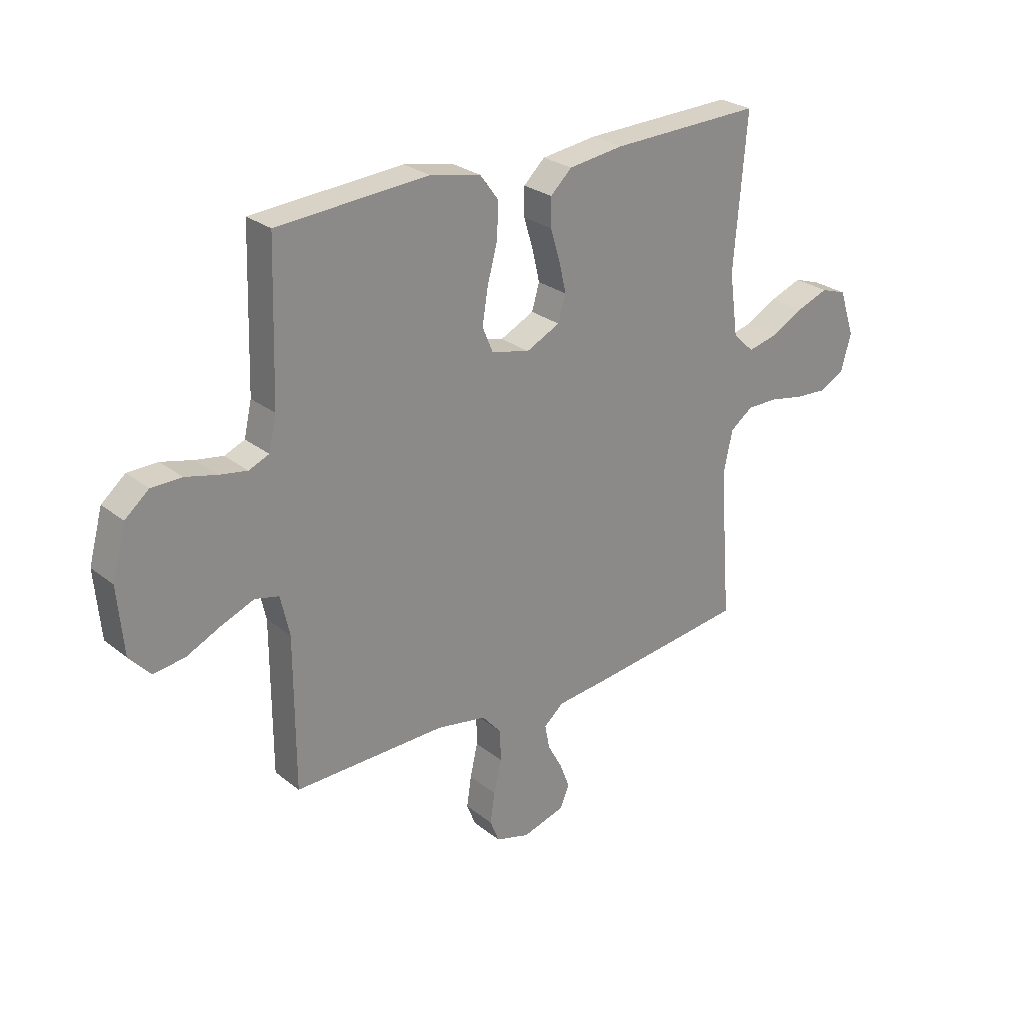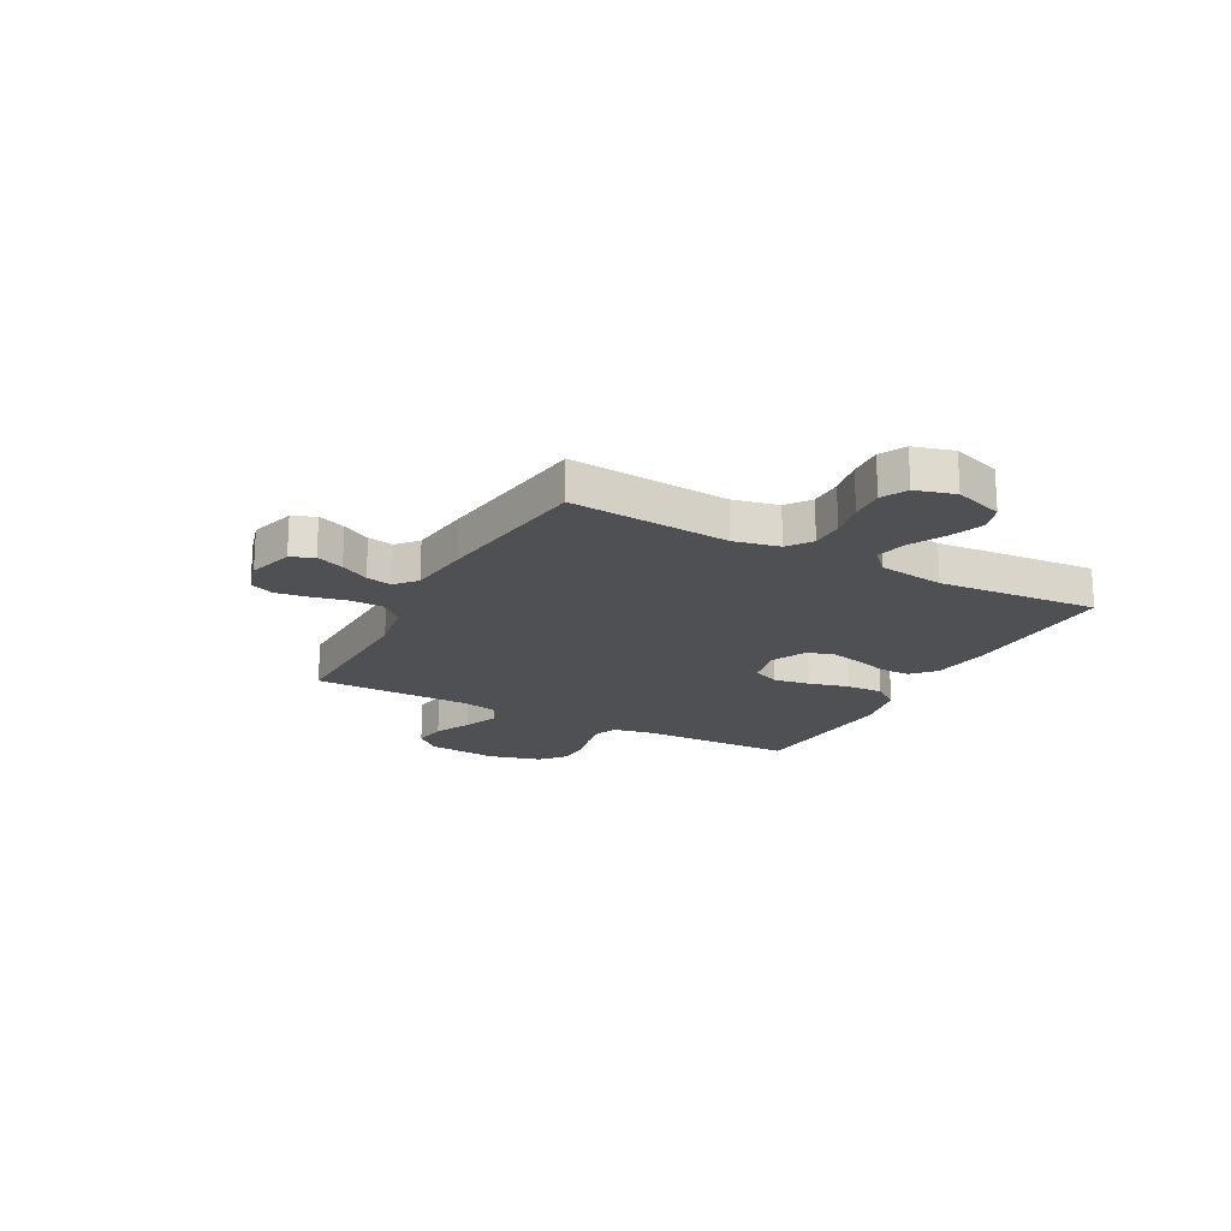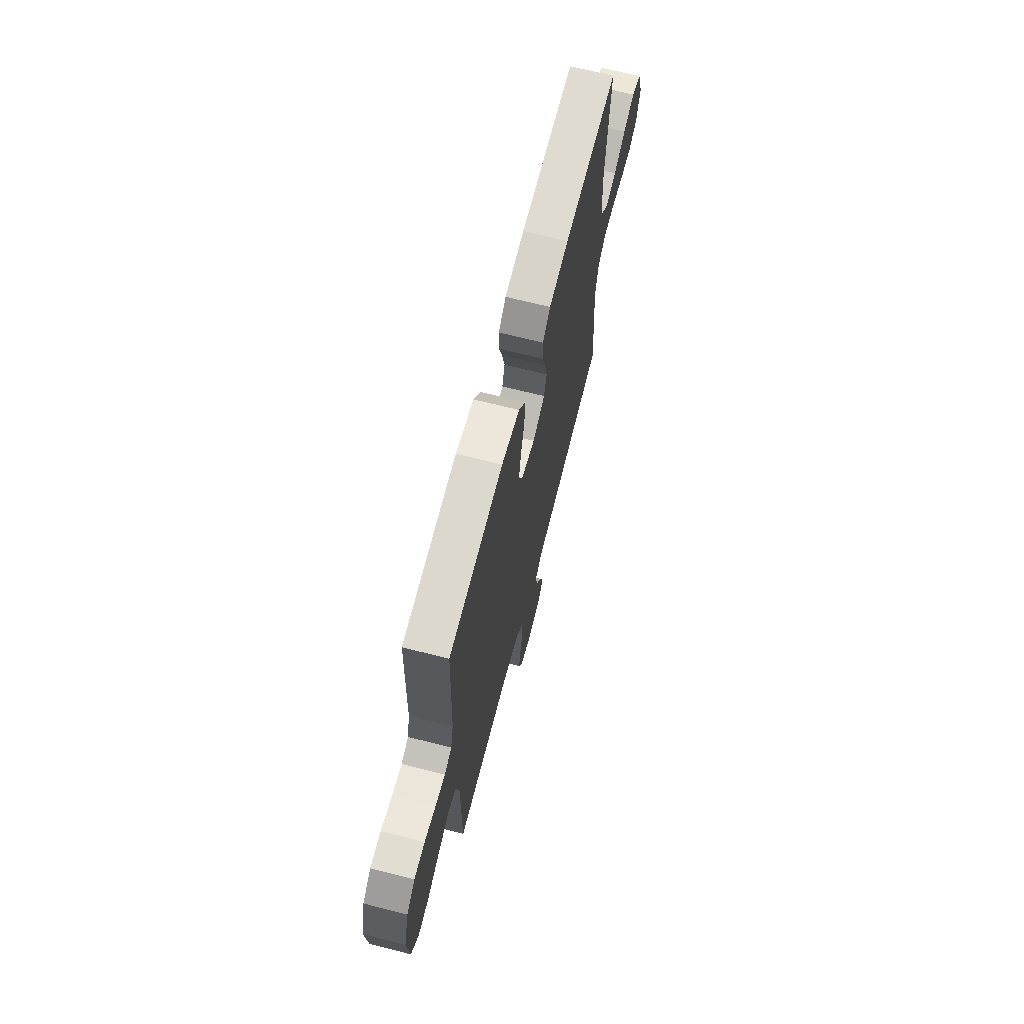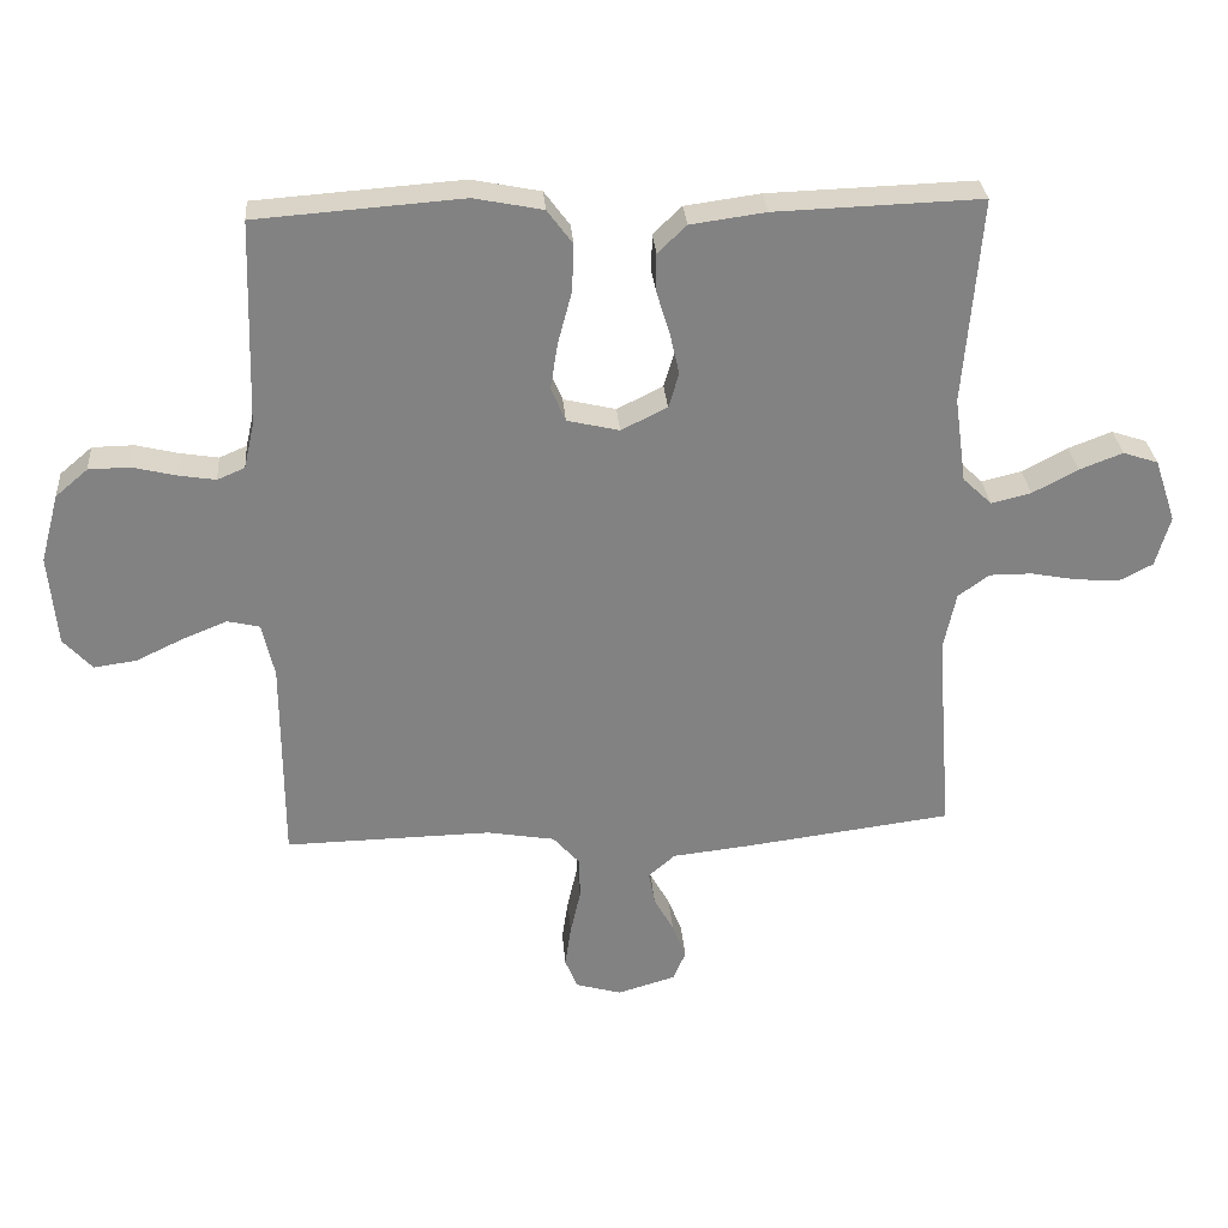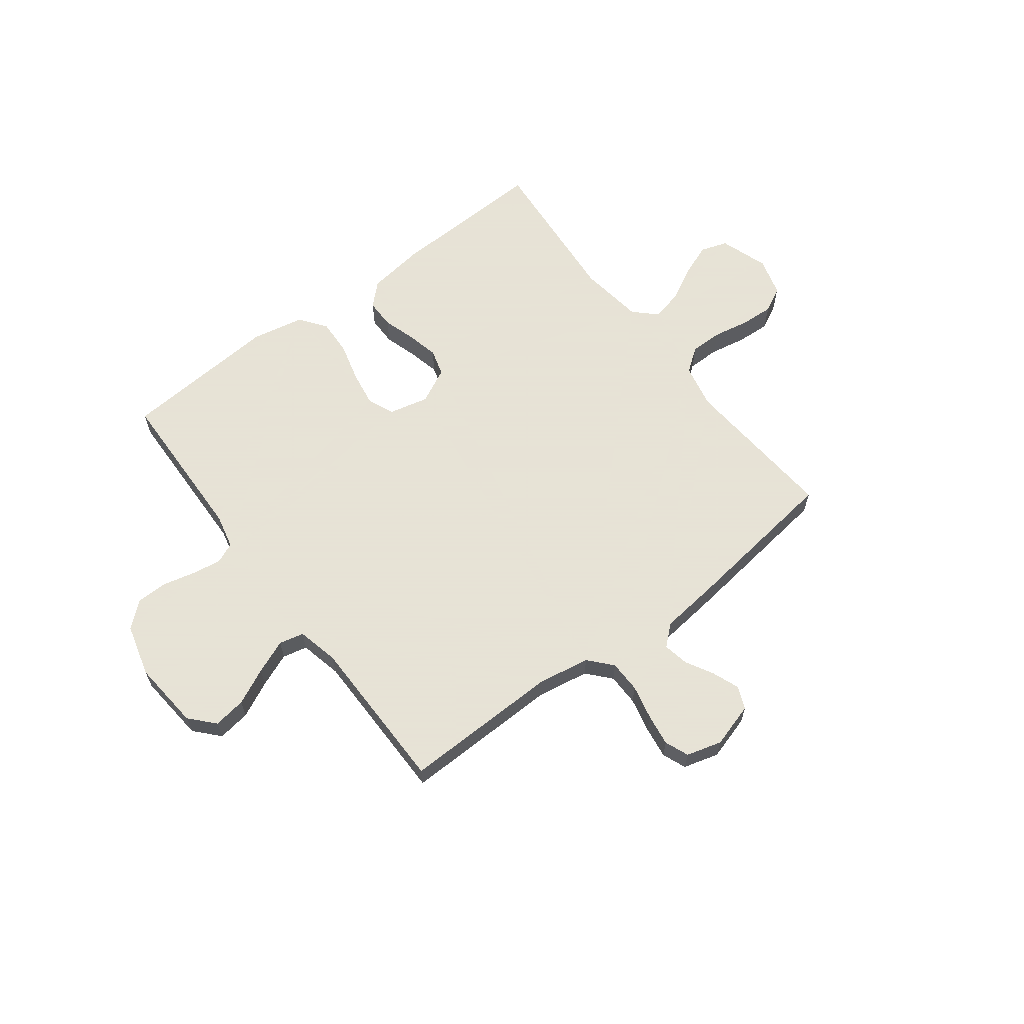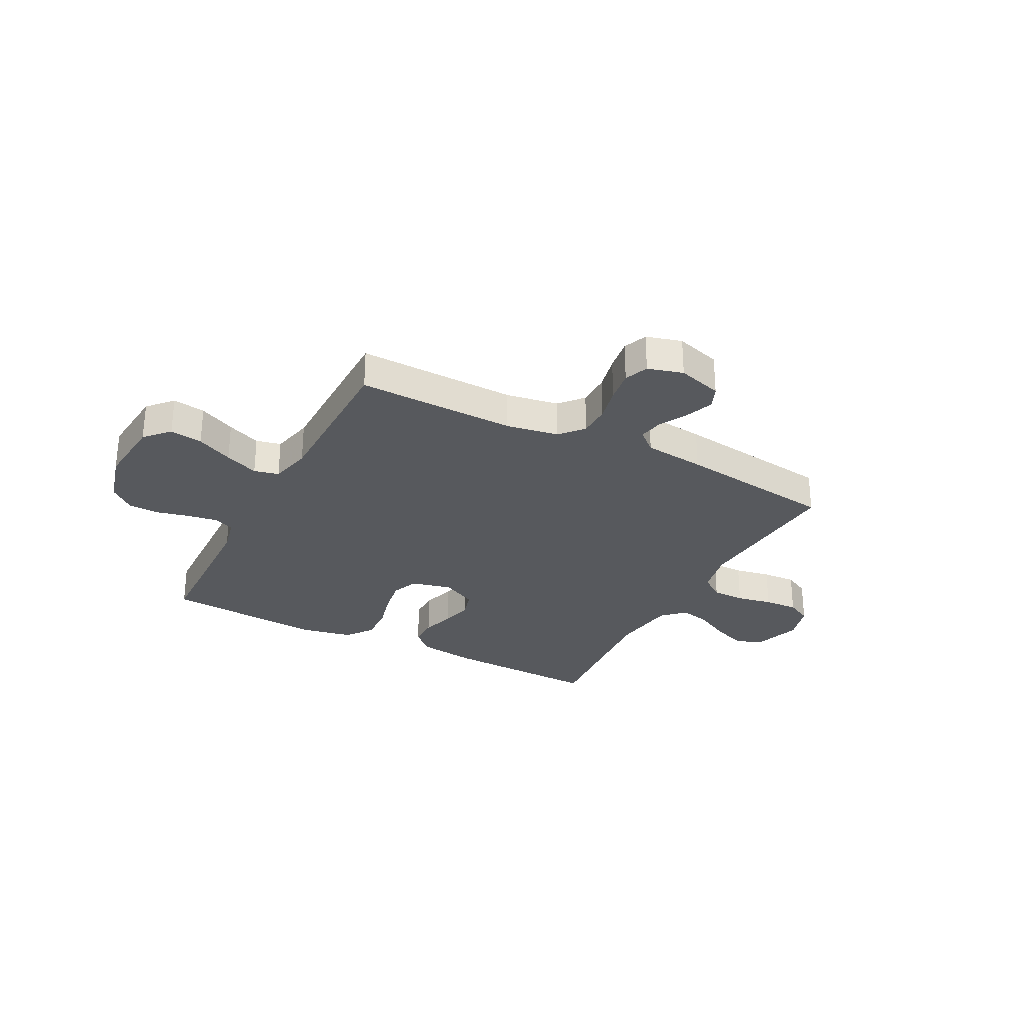
<metadata>
{"format":"obj","ext":"obj","renderer":"f3d","projection":"perspective","resolution":1024,"background":"white","views":[{"elev":26.3,"azim":140.9,"up":"+Z"},{"elev":-19.2,"azim":-118.3,"up":"+Y"},{"elev":67.8,"azim":104.4,"up":"+Z"},{"elev":29.5,"azim":175.5,"up":"+Z"},{"elev":62.8,"azim":142.7,"up":"+Y"},{"elev":-29.0,"azim":152.4,"up":"+Y"}]}
</metadata>
<code>
v -0.5 0.07 0.5
v -0.2 0.07 0.49
v -0.091 0.07 0.475
v -0.049 0.07 0.435
v -0.049 0.07 0.379
v -0.068 0.07 0.317
v -0.082 0.07 0.256
v -0.067 0.07 0.205
v 0 0.07 0.172
v 0.076 0.07 0.19
v 0.097 0.07 0.24
v 0.086 0.07 0.308
v 0.066 0.07 0.383
v 0.063 0.07 0.452
v 0.1 0.07 0.502
v 0.2 0.07 0.522
v 0.5 0.07 0.5
v 0.509 0.07 0.2
v 0.524 0.07 0.134
v 0.564 0.07 0.117
v 0.619 0.07 0.126
v 0.681 0.07 0.141
v 0.741 0.07 0.14
v 0.788 0.07 0.1
v 0.815 0.07 0
v 0.803 0.07 -0.132
v 0.761 0.07 -0.178
v 0.699 0.07 -0.169
v 0.63 0.07 -0.136
v 0.566 0.07 -0.11
v 0.519 0.07 -0.121
v 0.501 0.07 -0.2
v 0.5 0.07 -0.5
v 0.2 0.07 -0.494
v 0.101 0.07 -0.511
v 0.062 0.07 -0.555
v 0.061 0.07 -0.616
v 0.076 0.07 -0.682
v 0.085 0.07 -0.743
v 0.067 0.07 -0.788
v 0 0.07 -0.807
v -0.085 0.07 -0.782
v -0.103 0.07 -0.739
v -0.083 0.07 -0.687
v -0.054 0.07 -0.634
v -0.045 0.07 -0.586
v -0.084 0.07 -0.552
v -0.2 0.07 -0.539
v -0.5 0.07 -0.5
v -0.477 0.07 -0.2
v -0.495 0.07 -0.115
v -0.54 0.07 -0.082
v -0.602 0.07 -0.082
v -0.67 0.07 -0.095
v -0.734 0.07 -0.099
v -0.782 0.07 -0.074
v -0.803 0.07 0
v -0.772 0.07 0.092
v -0.721 0.07 0.109
v -0.658 0.07 0.085
v -0.592 0.07 0.05
v -0.534 0.07 0.036
v -0.492 0.07 0.076
v -0.475 0.07 0.2
v -0.5 0 0.5
v -0.2 0 0.49
v -0.091 0 0.475
v -0.049 0 0.435
v -0.049 0 0.379
v -0.068 0 0.317
v -0.082 0 0.256
v -0.067 0 0.205
v 0 0 0.172
v 0.076 0 0.19
v 0.097 0 0.24
v 0.086 0 0.308
v 0.066 0 0.383
v 0.063 0 0.452
v 0.1 0 0.502
v 0.2 0 0.522
v 0.5 0 0.5
v 0.509 0 0.2
v 0.524 0 0.134
v 0.564 0 0.117
v 0.619 0 0.126
v 0.681 0 0.141
v 0.741 0 0.14
v 0.788 0 0.1
v 0.815 0 0
v 0.803 0 -0.132
v 0.761 0 -0.178
v 0.699 0 -0.169
v 0.63 0 -0.136
v 0.566 0 -0.11
v 0.519 0 -0.121
v 0.501 0 -0.2
v 0.5 0 -0.5
v 0.2 0 -0.494
v 0.101 0 -0.511
v 0.062 0 -0.555
v 0.061 0 -0.616
v 0.076 0 -0.682
v 0.085 0 -0.743
v 0.067 0 -0.788
v 0 0 -0.807
v -0.085 0 -0.782
v -0.103 0 -0.739
v -0.083 0 -0.687
v -0.054 0 -0.634
v -0.045 0 -0.586
v -0.084 0 -0.552
v -0.2 0 -0.539
v -0.5 0 -0.5
v -0.477 0 -0.2
v -0.495 0 -0.115
v -0.54 0 -0.082
v -0.602 0 -0.082
v -0.67 0 -0.095
v -0.734 0 -0.099
v -0.782 0 -0.074
v -0.803 0 0
v -0.772 0 0.092
v -0.721 0 0.109
v -0.658 0 0.085
v -0.592 0 0.05
v -0.534 0 0.036
v -0.492 0 0.076
v -0.475 0 0.2
f 58 59 60 61
f 58 61 62
f 57 58 62
f 56 57 62
f 53 54 55 56
f 52 53 56 62
f 51 52 62 63
f 47 48 49 50
f 46 47 50 51
f 42 43 44 45
f 40 41 42 45
f 40 45 46
f 37 38 39 40
f 37 40 46
f 36 37 46 51
f 32 33 34
f 31 32 34 35
f 26 27 28 29
f 26 29 30
f 25 26 30
f 24 25 30 31
f 21 22 23 24
f 20 21 24 31
f 15 16 17 18
f 15 18 19
f 12 13 14 15
f 11 12 15 19
f 10 11 19 20
f 3 4 5 6
f 3 6 7
f 64 1 2 3
f 64 3 7
f 63 64 7 8
f 35 36 51 63
f 35 63 8 9
f 20 31 35
f 9 10 20 35
f 125 124 123 122
f 126 125 122
f 126 122 121
f 126 121 120
f 120 119 118 117
f 126 120 117 116
f 127 126 116 115
f 114 113 112 111
f 115 114 111 110
f 109 108 107 106
f 109 106 105 104
f 110 109 104
f 104 103 102 101
f 110 104 101
f 115 110 101 100
f 98 97 96
f 99 98 96 95
f 93 92 91 90
f 94 93 90
f 94 90 89
f 95 94 89 88
f 88 87 86 85
f 95 88 85 84
f 82 81 80 79
f 83 82 79
f 79 78 77 76
f 83 79 76 75
f 84 83 75 74
f 70 69 68 67
f 71 70 67
f 67 66 65 128
f 71 67 128
f 72 71 128 127
f 127 115 100 99
f 73 72 127 99
f 99 95 84
f 99 84 74 73
f 1 65 66 2
f 2 66 67 3
f 3 67 68 4
f 4 68 69 5
f 5 69 70 6
f 6 70 71 7
f 7 71 72 8
f 8 72 73 9
f 9 73 74 10
f 10 74 75 11
f 11 75 76 12
f 12 76 77 13
f 13 77 78 14
f 14 78 79 15
f 15 79 80 16
f 16 80 81 17
f 17 81 82 18
f 18 82 83 19
f 19 83 84 20
f 20 84 85 21
f 21 85 86 22
f 22 86 87 23
f 23 87 88 24
f 24 88 89 25
f 25 89 90 26
f 26 90 91 27
f 27 91 92 28
f 28 92 93 29
f 29 93 94 30
f 30 94 95 31
f 31 95 96 32
f 32 96 97 33
f 33 97 98 34
f 34 98 99 35
f 35 99 100 36
f 36 100 101 37
f 37 101 102 38
f 38 102 103 39
f 39 103 104 40
f 40 104 105 41
f 41 105 106 42
f 42 106 107 43
f 43 107 108 44
f 44 108 109 45
f 45 109 110 46
f 46 110 111 47
f 47 111 112 48
f 48 112 113 49
f 49 113 114 50
f 50 114 115 51
f 51 115 116 52
f 52 116 117 53
f 53 117 118 54
f 54 118 119 55
f 55 119 120 56
f 56 120 121 57
f 57 121 122 58
f 58 122 123 59
f 59 123 124 60
f 60 124 125 61
f 61 125 126 62
f 62 126 127 63
f 63 127 128 64
f 64 128 65 1

</code>
